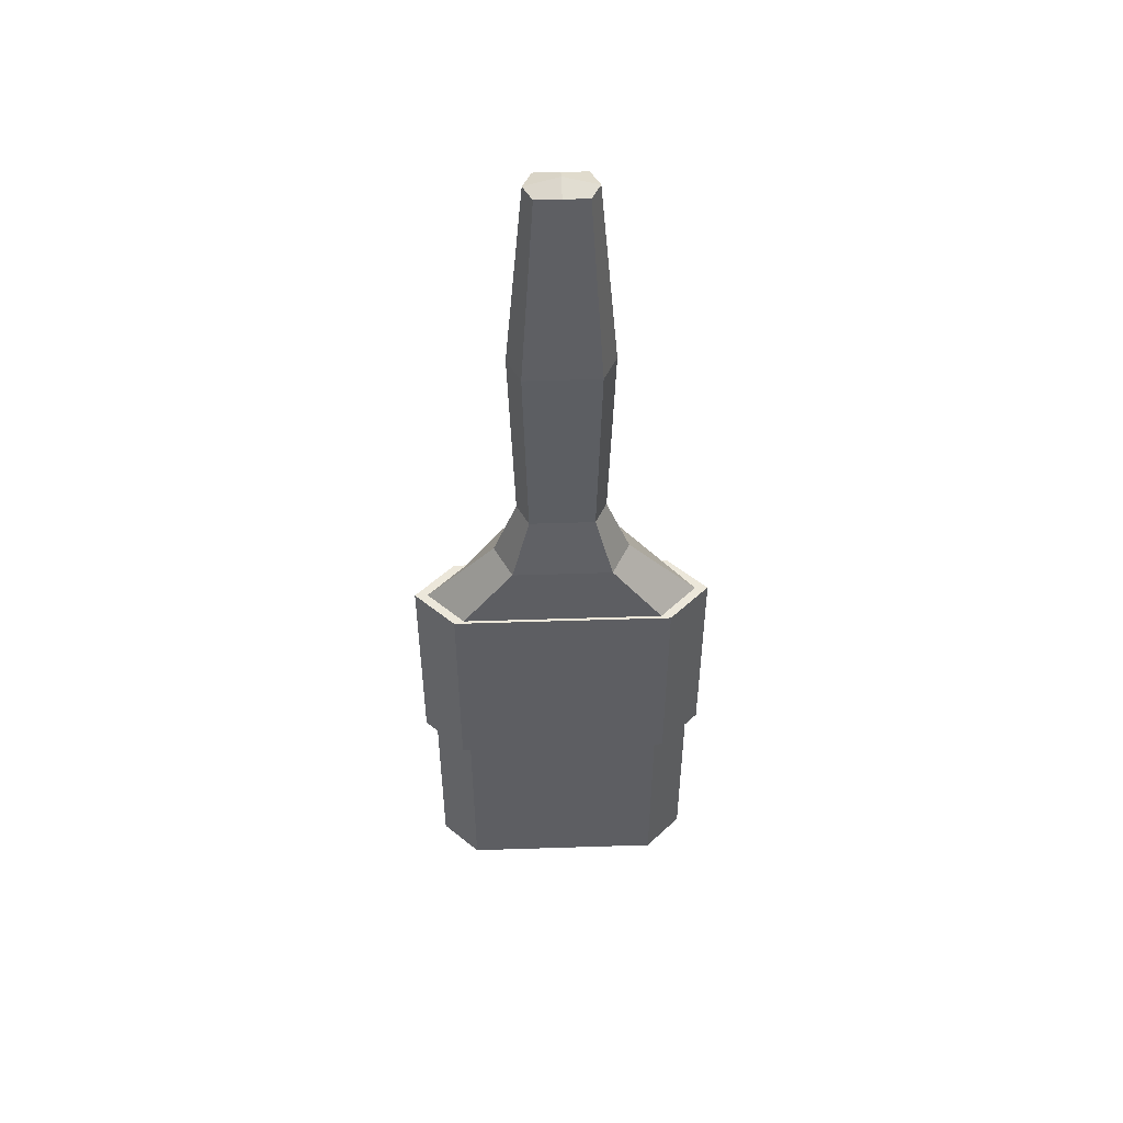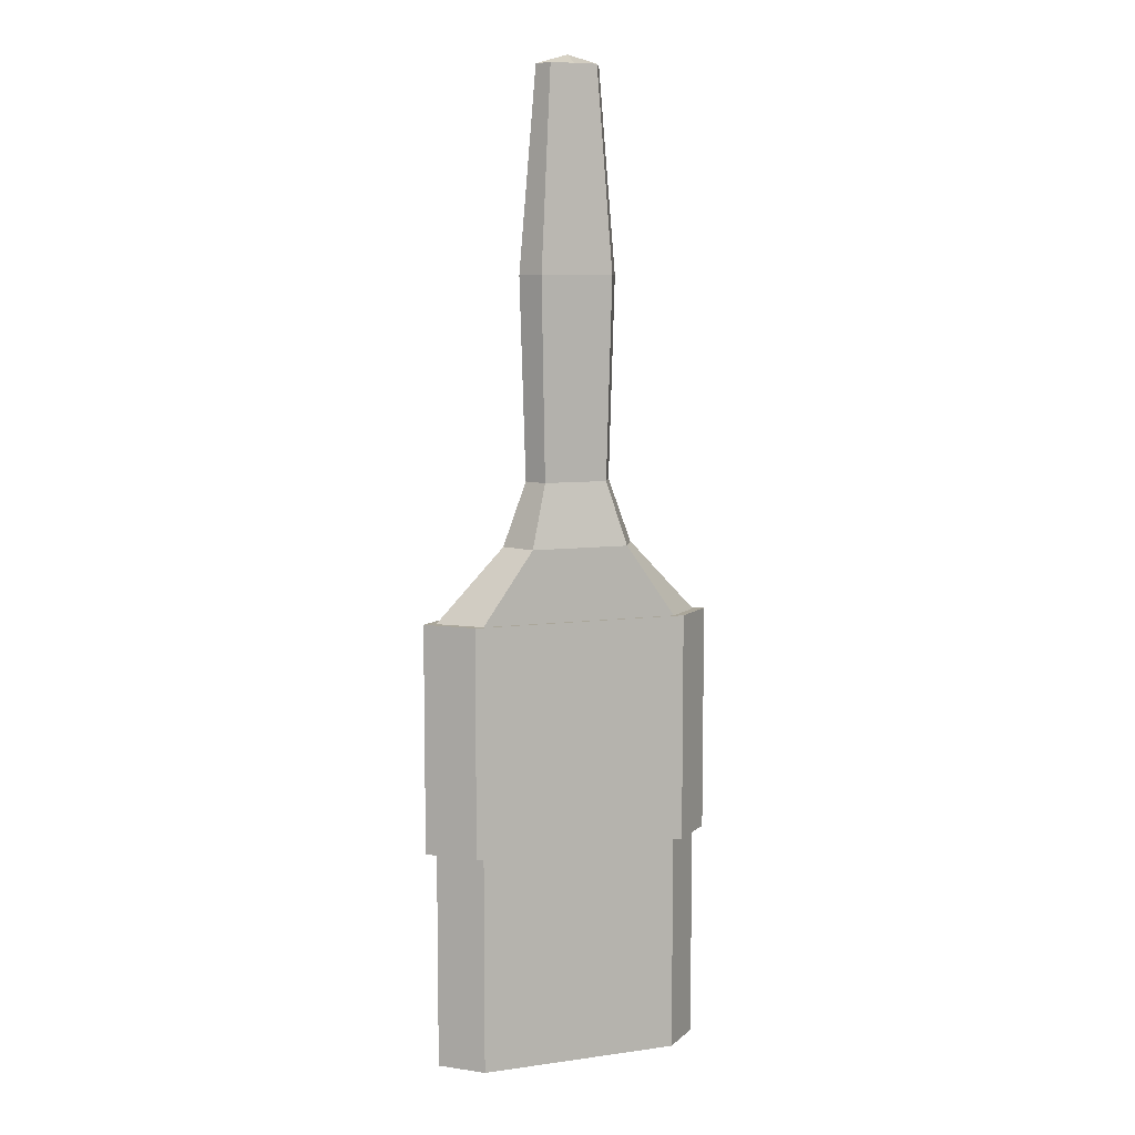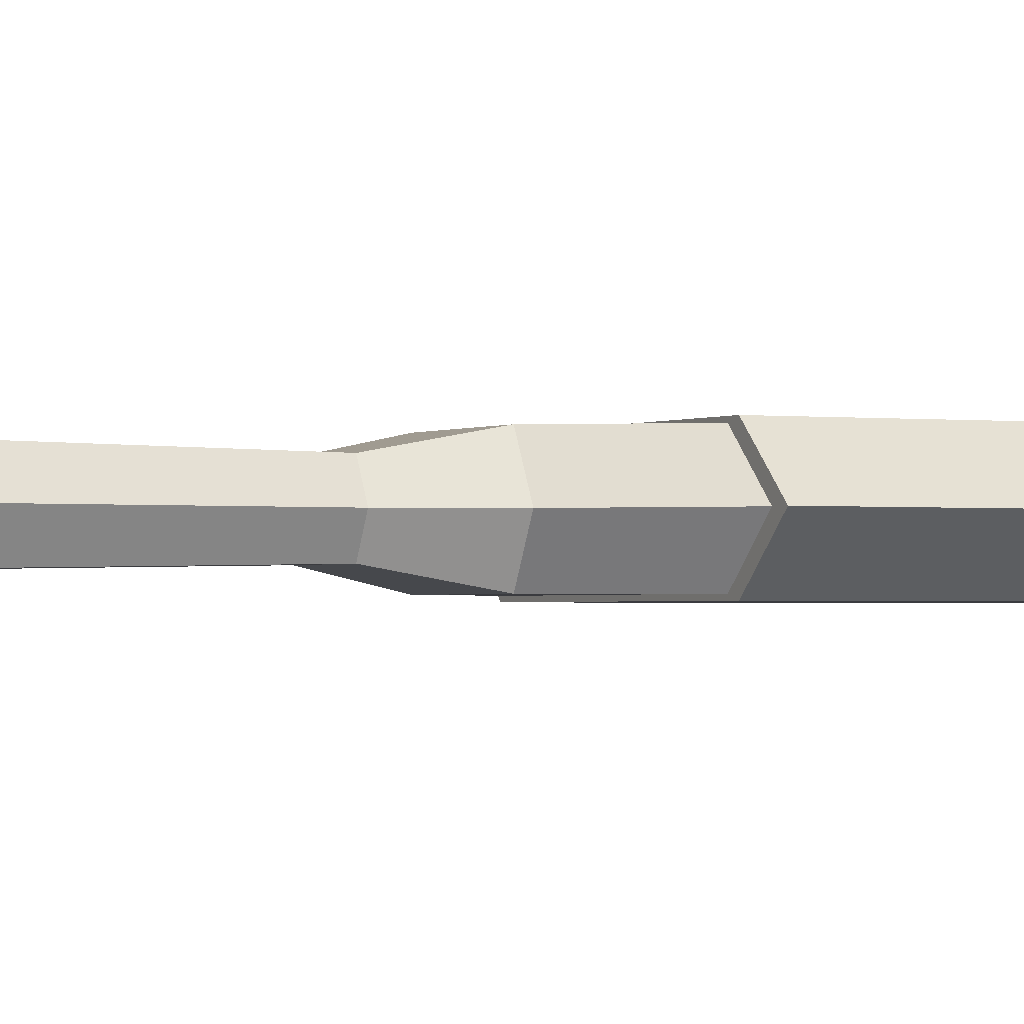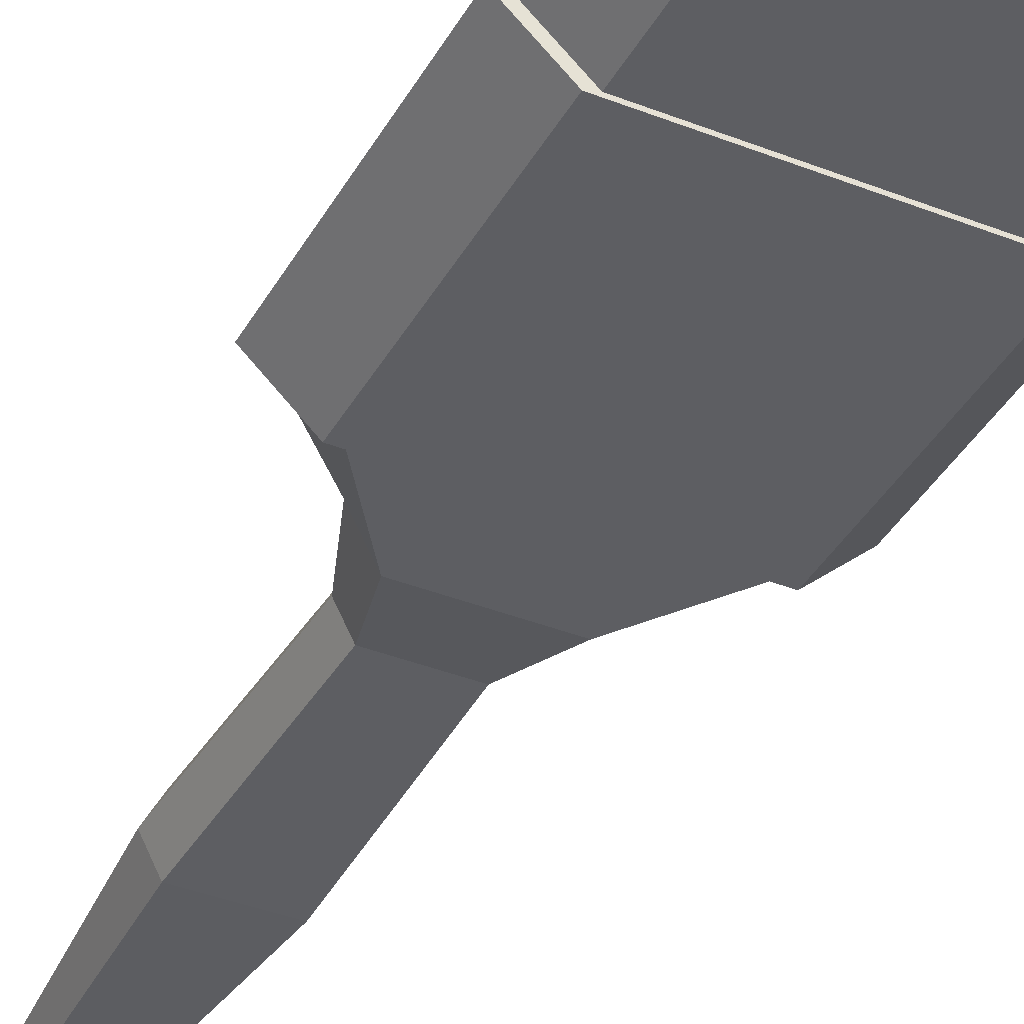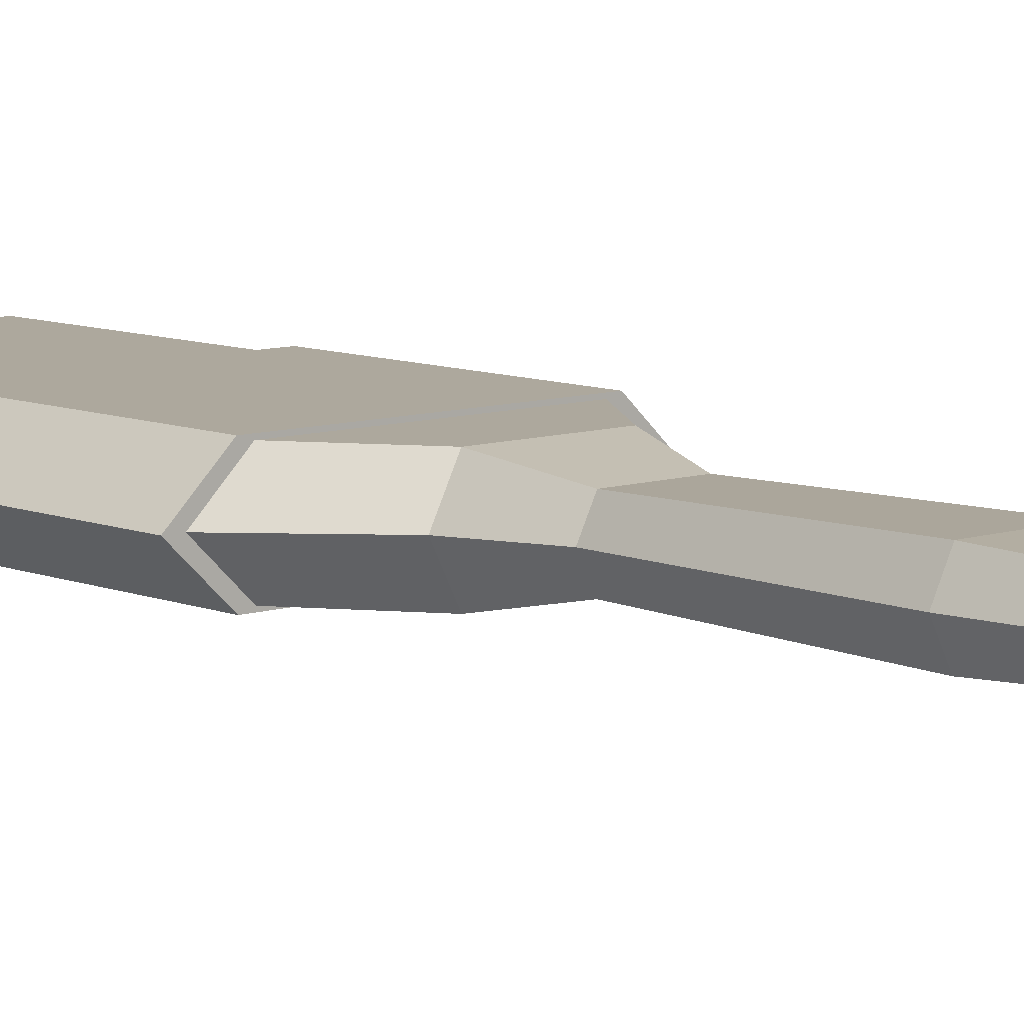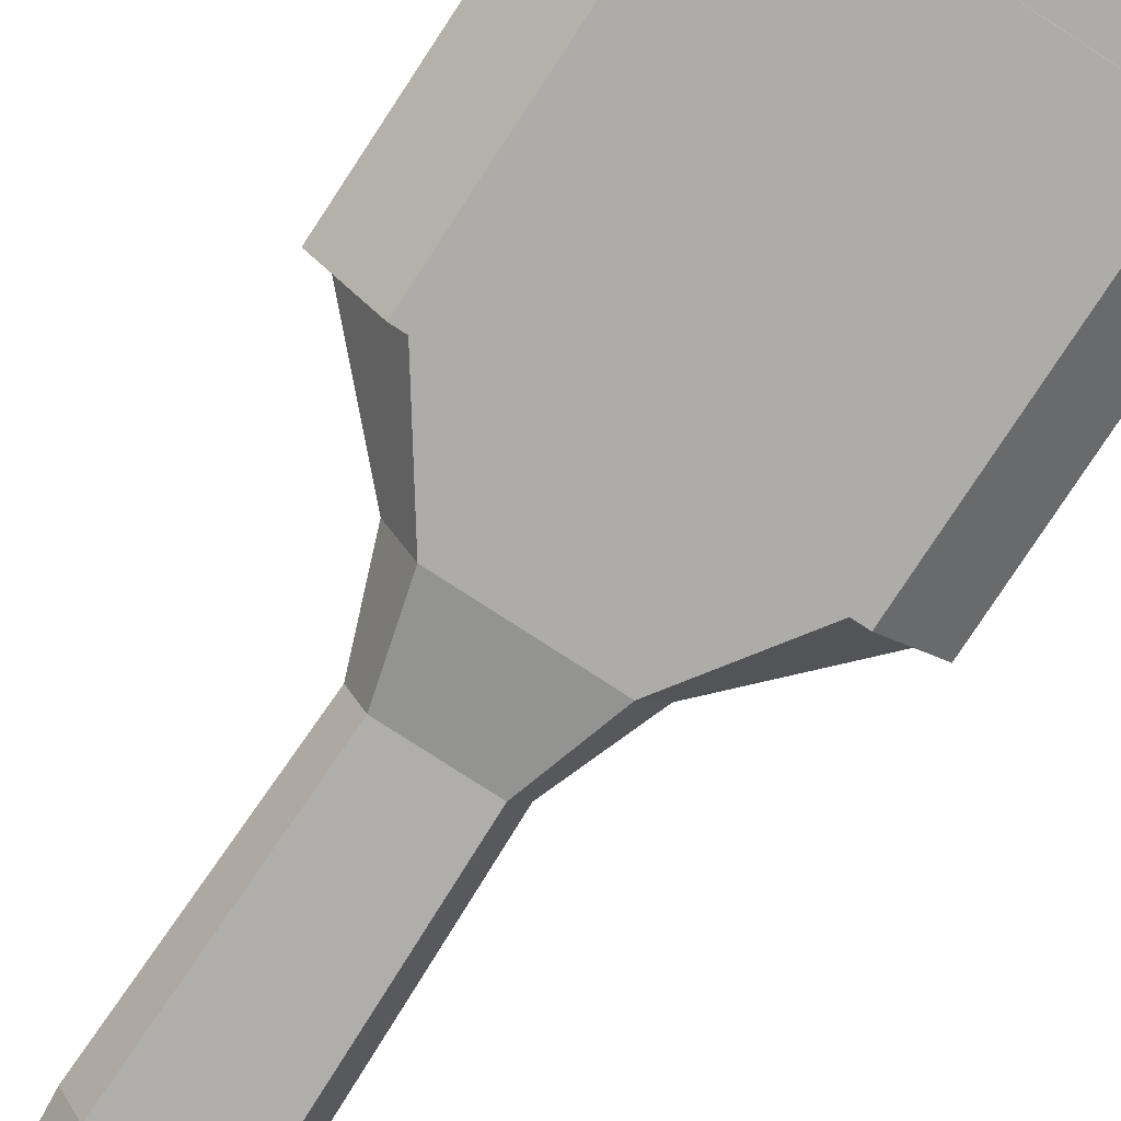
<metadata>
{"format":"obj","ext":"obj","renderer":"f3d","projection":"perspective","resolution":1024,"background":"white","views":[{"elev":51.1,"azim":-2.0,"up":"+Z"},{"elev":7.8,"azim":158.9,"up":"+Z"},{"elev":-1.3,"azim":63.6,"up":"+Y"},{"elev":-38.5,"azim":153.5,"up":"+Y"},{"elev":8.7,"azim":-42.0,"up":"+Y"},{"elev":-76.9,"azim":146.9,"up":"+Y"}]}
</metadata>
<code>
o Paintbrush_Cube
v 0.7321 0.2525 -3.24
v 0.7321 -0.2525 -3.24
v 0.1719 0.1216 3.877
v 0.1719 -0.1216 3.877
v -0.7321 0.2525 -3.24
v -0.7321 -0.2525 -3.24
v -0.1719 0.1216 3.877
v -0.1719 -0.1216 3.877
v -0.724 -0.2525 0
v 0.724 0.2525 0
v -0.7927 0.2734 0
v 0.7927 -0.2734 0
v -0.2315 -0.1638 0.9829
v 0.2315 0.1638 0.9829
v -0.2315 0.1638 0.9829
v 0.2315 -0.1638 0.9829
v -0.357 0.2525 0.5246
v 0.357 -0.2525 0.5246
v -0.357 -0.2525 0.5246
v 0.357 0.2525 0.5246
v -0.2643 -0.187 2.43
v 0.2643 0.187 2.43
v -0.2643 0.187 2.43
v 0.2643 -0.187 2.43
v -0.7927 0.2734 -1.656
v 0.7927 -0.2734 -1.656
v -0.7927 -0.2734 -1.656
v 0.7927 0.2734 -1.656
v -0.7321 0.2525 -1.656
v 0.7321 -0.2525 -1.656
v -0.7321 -0.2525 -1.656
v 0.7321 0.2525 -1.656
v 0 -0.2525 -3.24
v 0 0.1216 3.877
v 0 -0.1216 3.877
v 0 0.2525 -3.24
v 0 -0.2734 0
v 0 0.2734 0
v 0 -0.1638 0.9829
v 0 0.1638 0.9829
v 0 0.2525 0.5246
v 0 -0.2525 0.5246
v 0 -0.187 2.43
v 0 0.187 2.43
v 0 0.2734 -1.656
v 0 -0.2734 -1.656
v 0 -0.2525 -1.656
v 0 0.2525 -1.656
v 1 0 -3.24
v -0.2348 0 3.877
v 0.2348 0 3.877
v -1 0 -3.24
v 1.083 0 0
v -0.989 0 0
v -0.3163 0 0.9829
v 0.3163 0 0.9829
v 0.4876 0 0.5246
v -0.4876 0 0.5246
v -0.361 0 2.43
v 0.361 0 2.43
v 1.083 0 -1.656
v -1.083 0 -1.656
v 1 0 -1.656
v -1 0 -1.656
v 0 0 -3.24
v 0 0 3.947
v 0.989 0 0
v 0.724 -0.2525 0
v 0 -0.2525 0
v -0.7927 -0.2734 0
v -1.083 0 0
v 0 0.2525 0
v 0.7927 0.2734 0
v -0.724 0.2525 0
f 44 23 7 34
f 66 34 7 50
f 64 29 5 52
f 43 24 4 35
f 60 22 3 51
f 65 36 1 49
f 61 28 73 53
f 46 26 12 37
f 58 17 74 54
f 45 25 11 38
f 59 23 15 55
f 57 20 14 56
f 42 18 16 39
f 41 17 15 40
f 72 74 17 41
f 69 68 18 42
f 67 10 20 57
f 55 15 17 58
f 50 7 23 59
f 56 14 22 60
f 39 16 24 43
f 40 15 23 44
f 48 29 25 45
f 47 30 26 46
f 63 32 28 61
f 71 11 25 62
f 49 1 32 63
f 33 2 30 47
f 36 5 29 48
f 62 25 29 64
f 1 36 48 32
f 6 33 47 31
f 31 47 46 27
f 32 48 45 28
f 14 40 44 22
f 13 39 43 21
f 9 69 42 19
f 10 72 41 20
f 20 41 40 14
f 19 42 39 13
f 28 45 38 73
f 27 46 37 70
f 52 5 36 65
f 21 43 35 8
f 51 3 34 66
f 22 44 34 3
f 4 51 66 35
f 6 52 65 33
f 27 62 64 31
f 2 49 63 30
f 70 71 62 27
f 30 63 61 26
f 16 56 60 24
f 8 50 59 21
f 13 55 58 19
f 68 67 57 18
f 18 57 56 16
f 21 59 55 13
f 19 58 54 9
f 26 61 53 12
f 33 65 49 2
f 24 60 51 4
f 31 64 52 6
f 35 66 50 8
f 67 53 73 10
f 10 73 38 72
f 72 38 11 74
f 74 11 71 54
f 54 71 70 9
f 9 70 37 69
f 69 37 12 68
f 68 12 53 67

</code>
